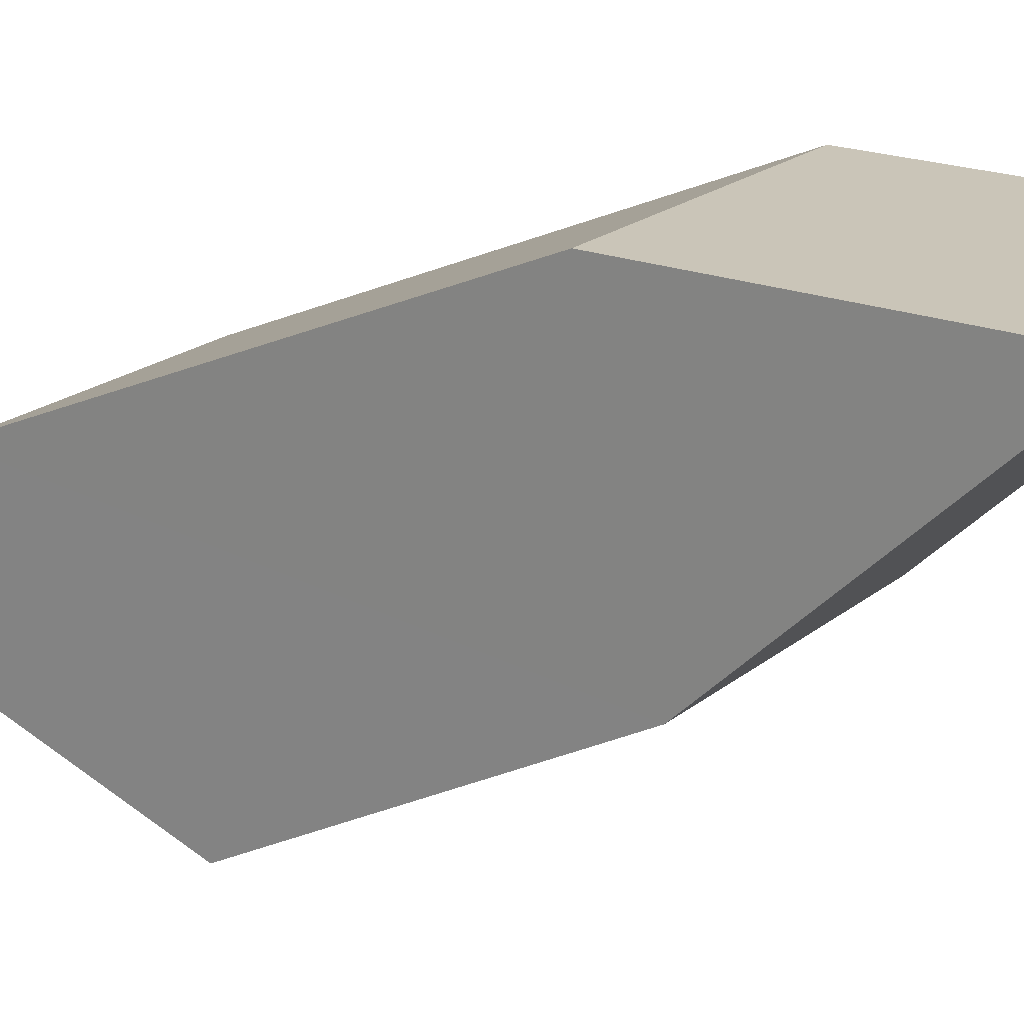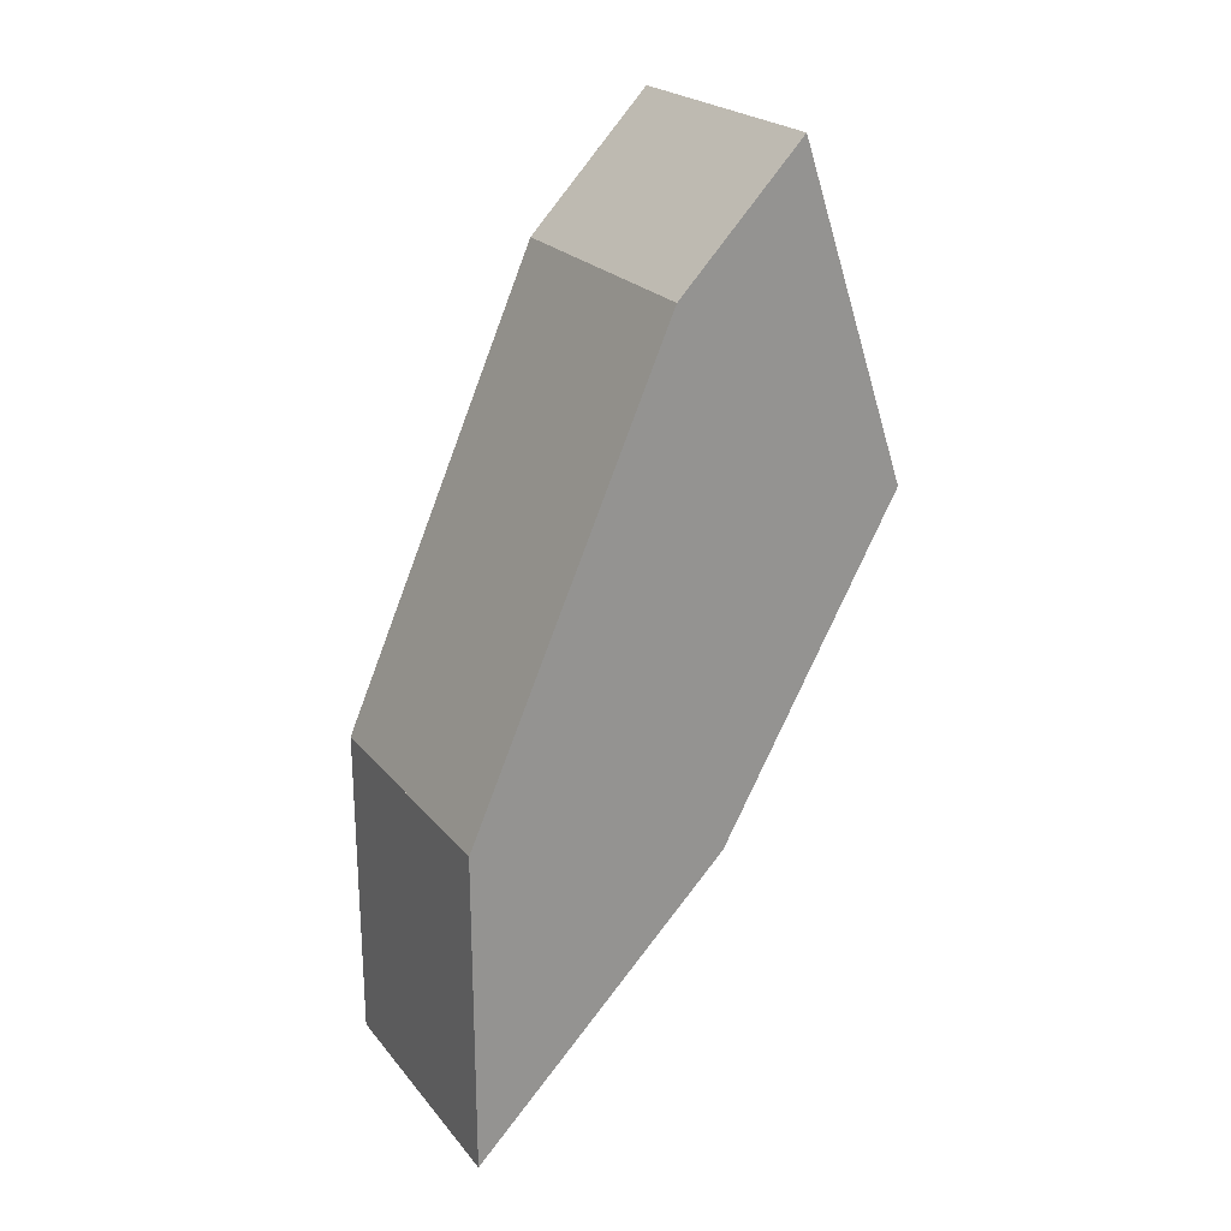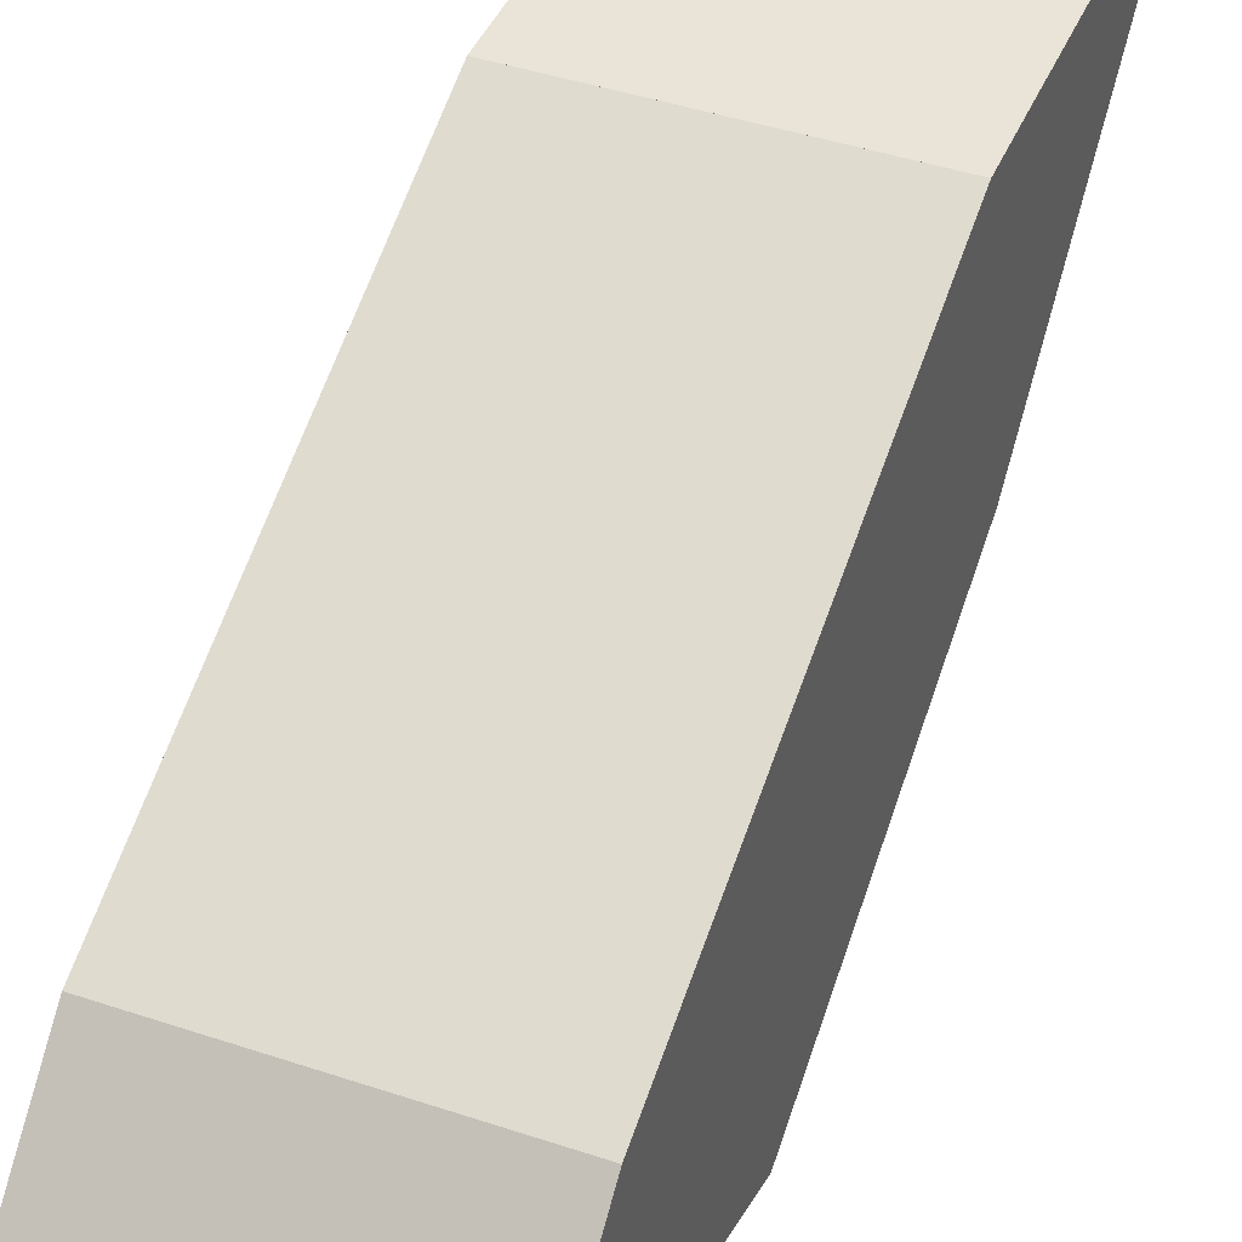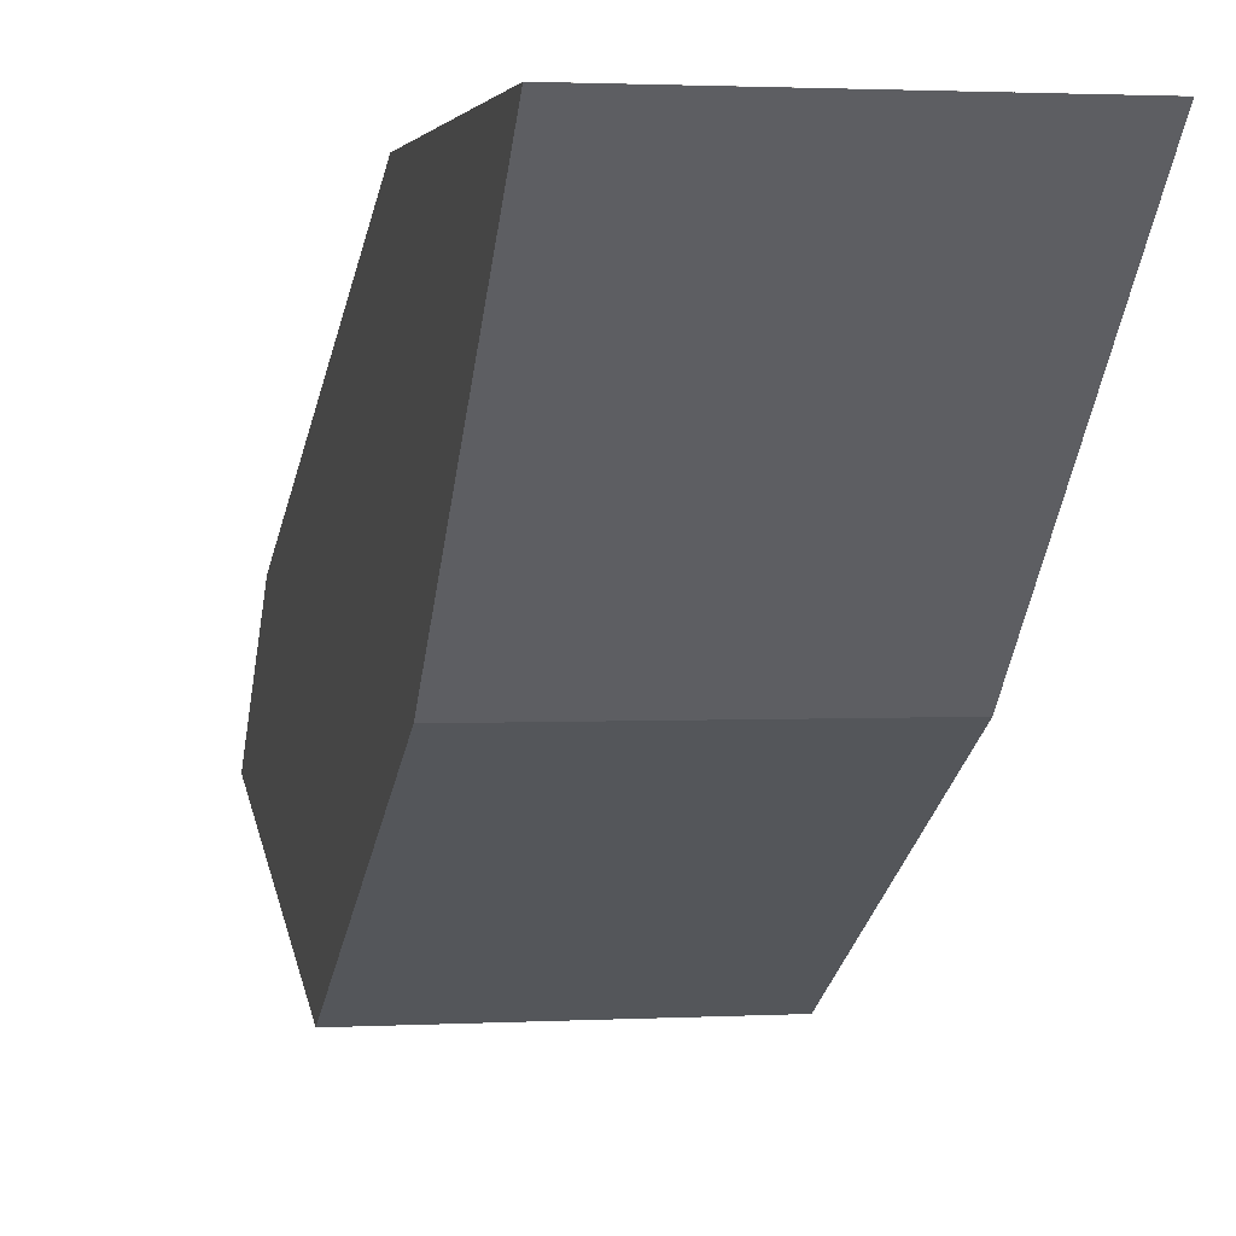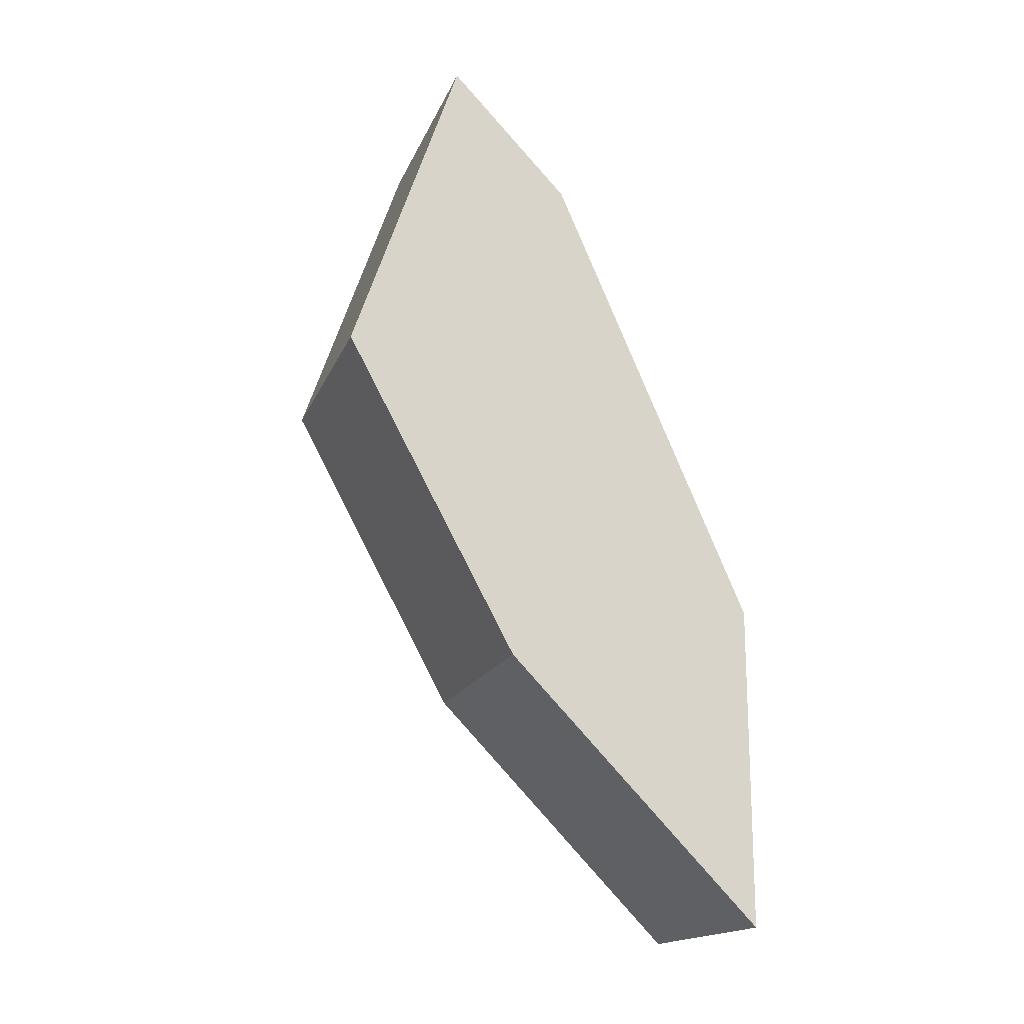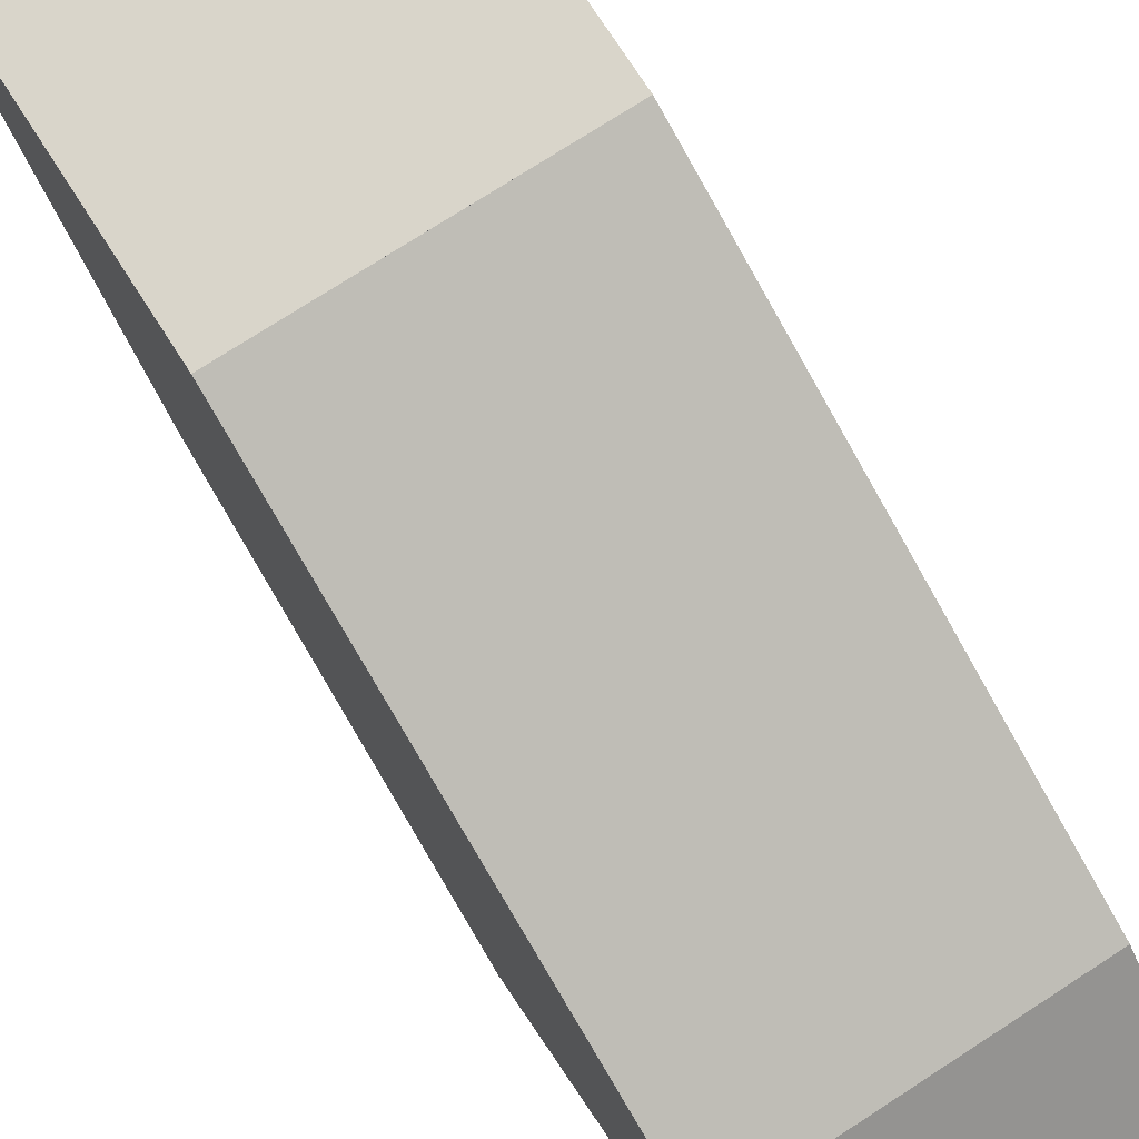
<metadata>
{"format":"obj","ext":"obj","renderer":"f3d","projection":"perspective","resolution":1024,"background":"white","views":[{"elev":20.4,"azim":-54.8,"up":"+Z"},{"elev":23.3,"azim":61.4,"up":"+Y"},{"elev":43.1,"azim":-158.0,"up":"+Z"},{"elev":1.7,"azim":-11.9,"up":"+Z"},{"elev":-17.4,"azim":-107.2,"up":"+Y"},{"elev":74.5,"azim":147.4,"up":"+Z"}]}
</metadata>
<code>
o Cylinder.003
v -0.01817 -0.02909 0.05763
v -0.01817 0.002326 0.04401
v -0.01817 0.01097 0.03579
v -0.01813 -0.05124 0.05763
v -0.01813 -0.0333 0.04021
v -0.01813 -0.01119 0.02824
v -0.01813 -0.05124 0.05763
v -0.01817 -0.02909 0.05763
v 0 -0.05113 0.05763
v 0 -0.05113 0.05763
v 0 -0.03319 0.04021
v 0 -0.01108 0.02824
v 0 -0.02898 0.05763
v 0 -0.02898 0.05763
v 0 0.002437 0.04401
v 0 0.01108 0.03579
f 7 4 9 10
f 9 4 5 11
f 11 5 6 12
f 13 1 8 14
f 15 2 1 13
f 16 3 2 15
f 1 4 7 8
f 4 1 2 5
f 5 2 3 6
f 12 6 3 16
f 14 8 7 10
f 10 9 11 12 16 15 13 14

</code>
